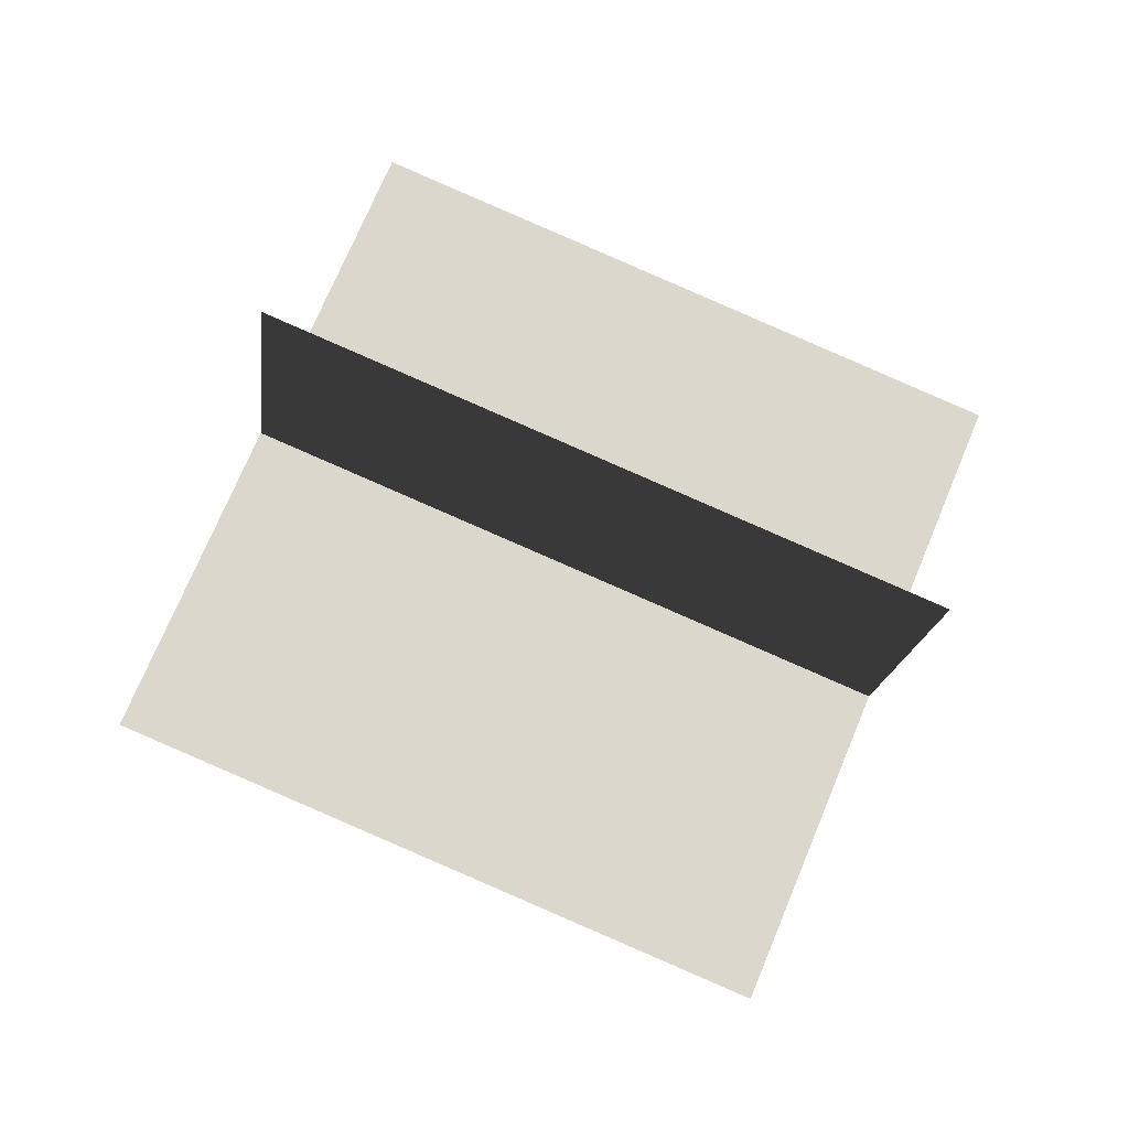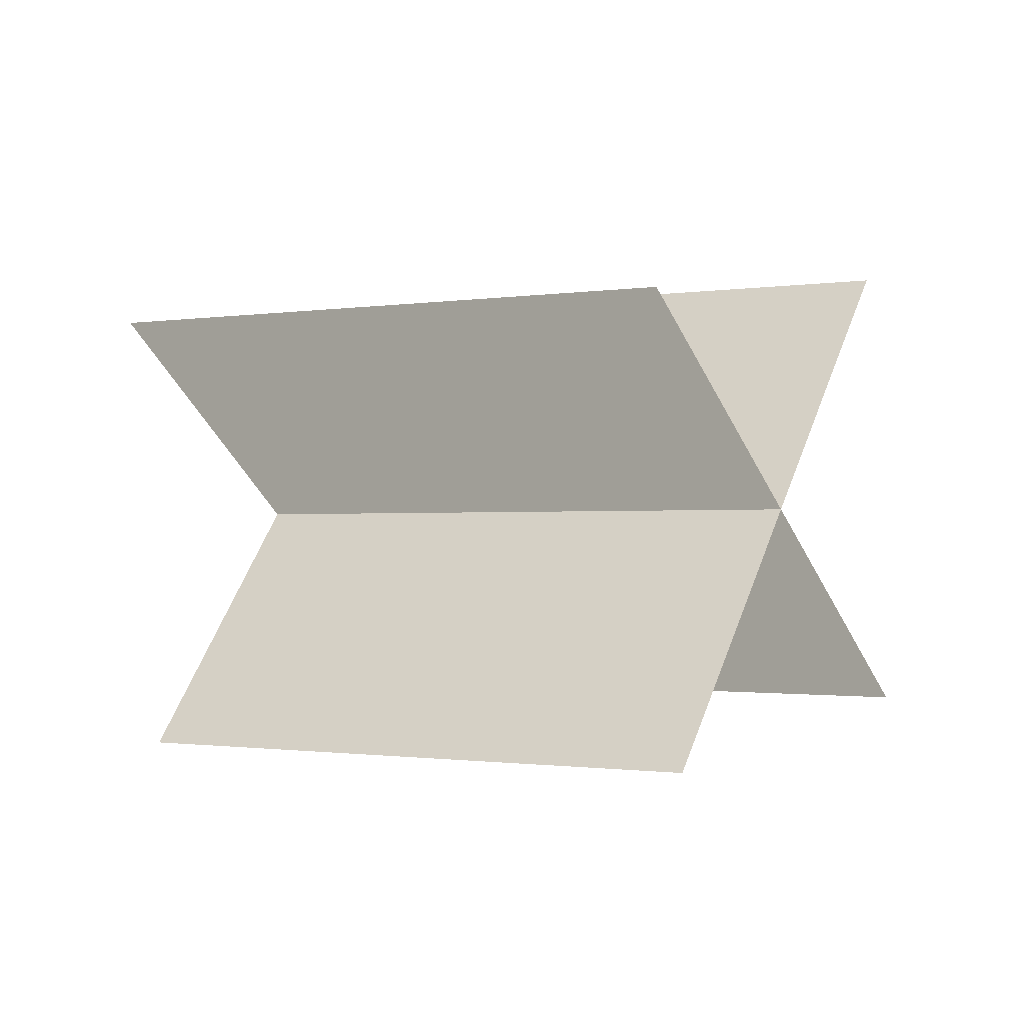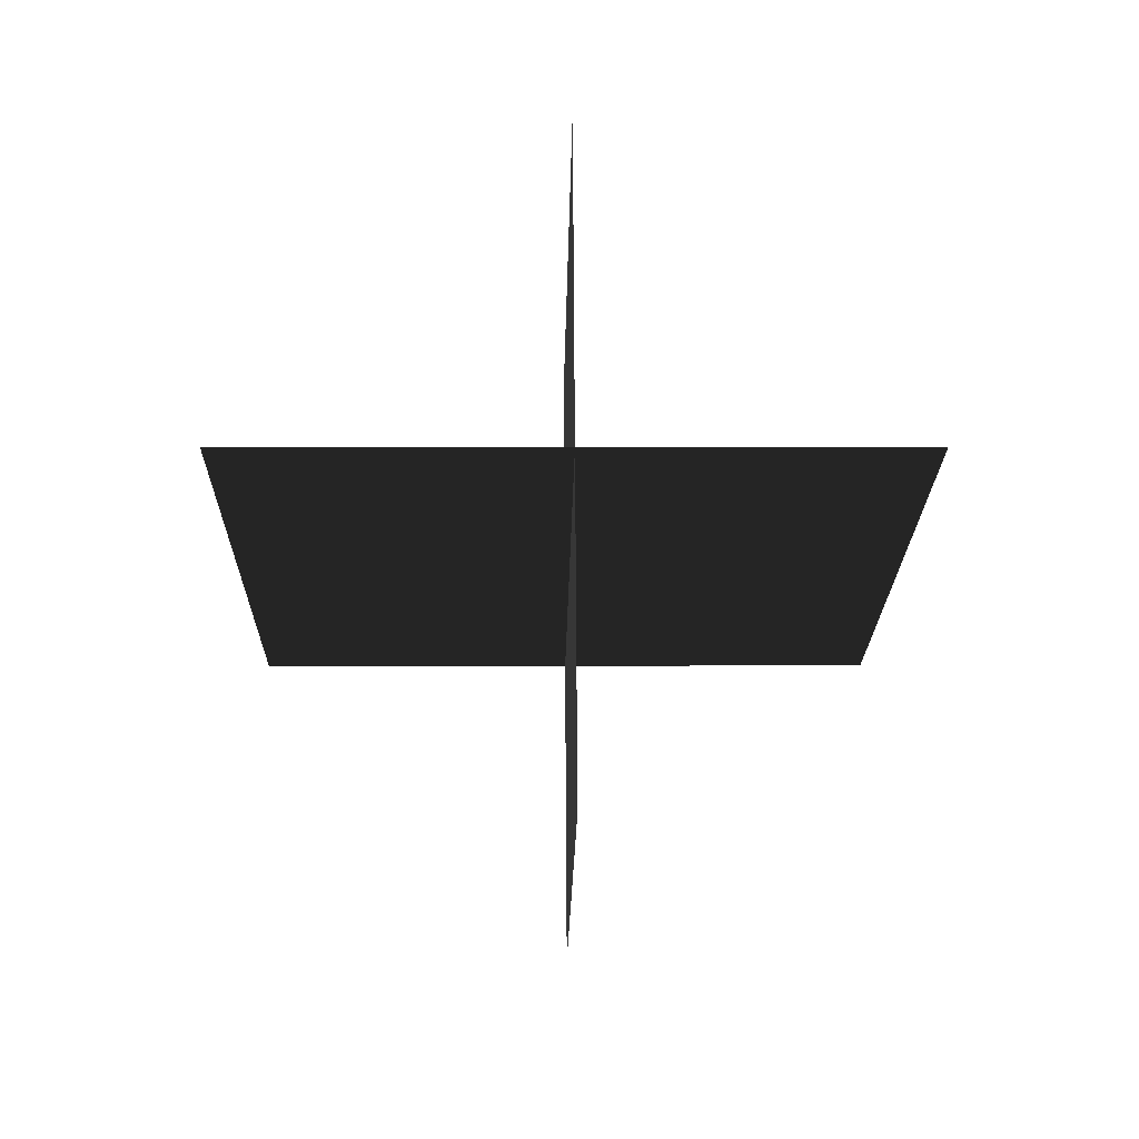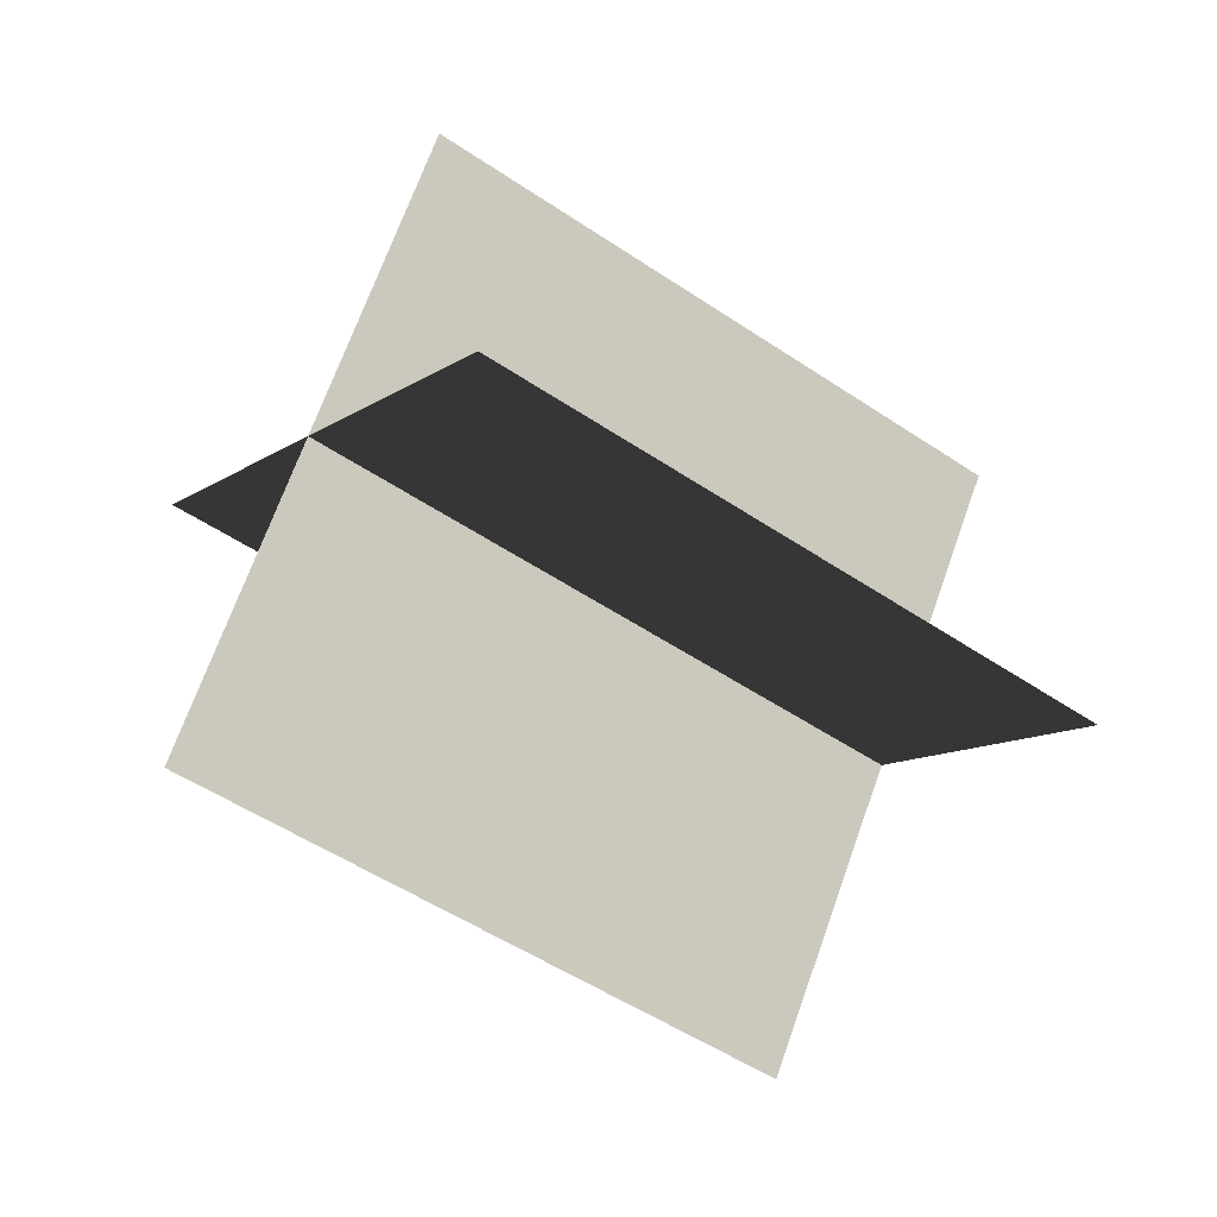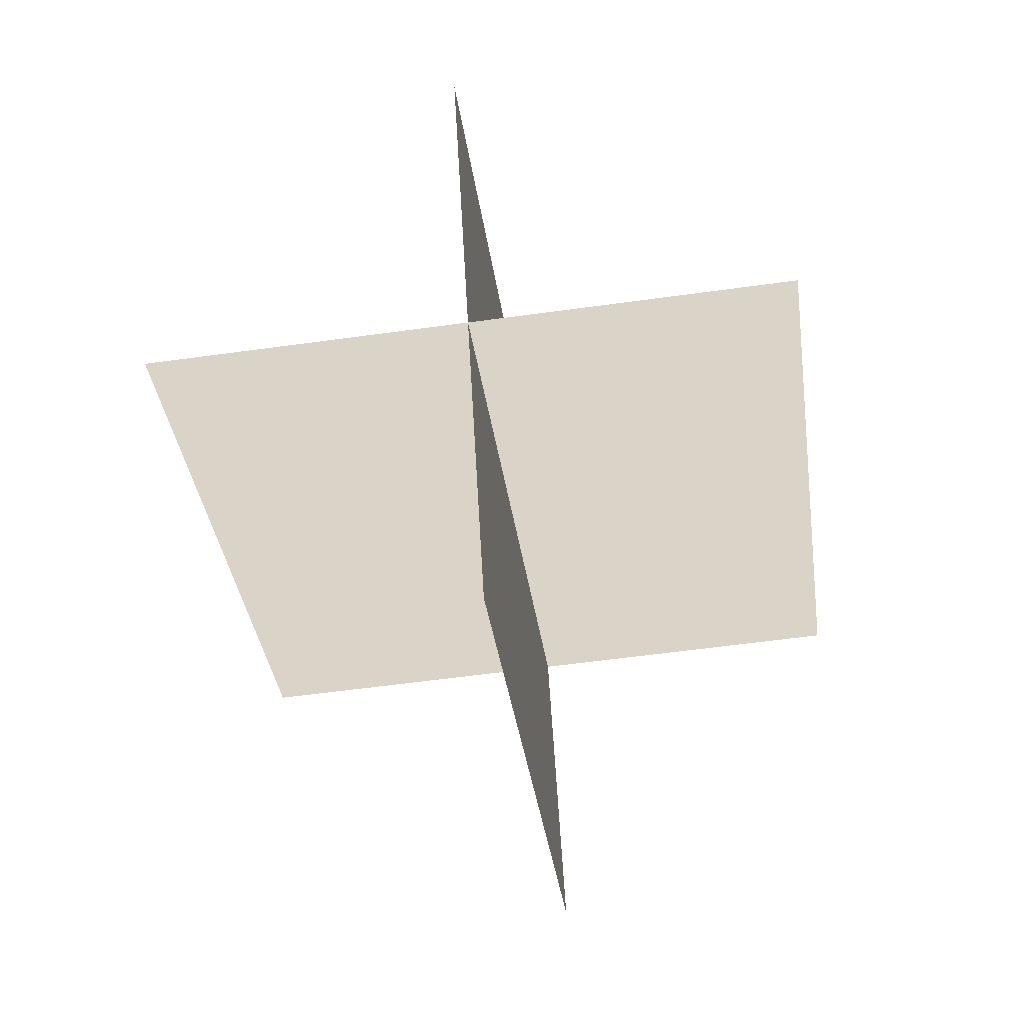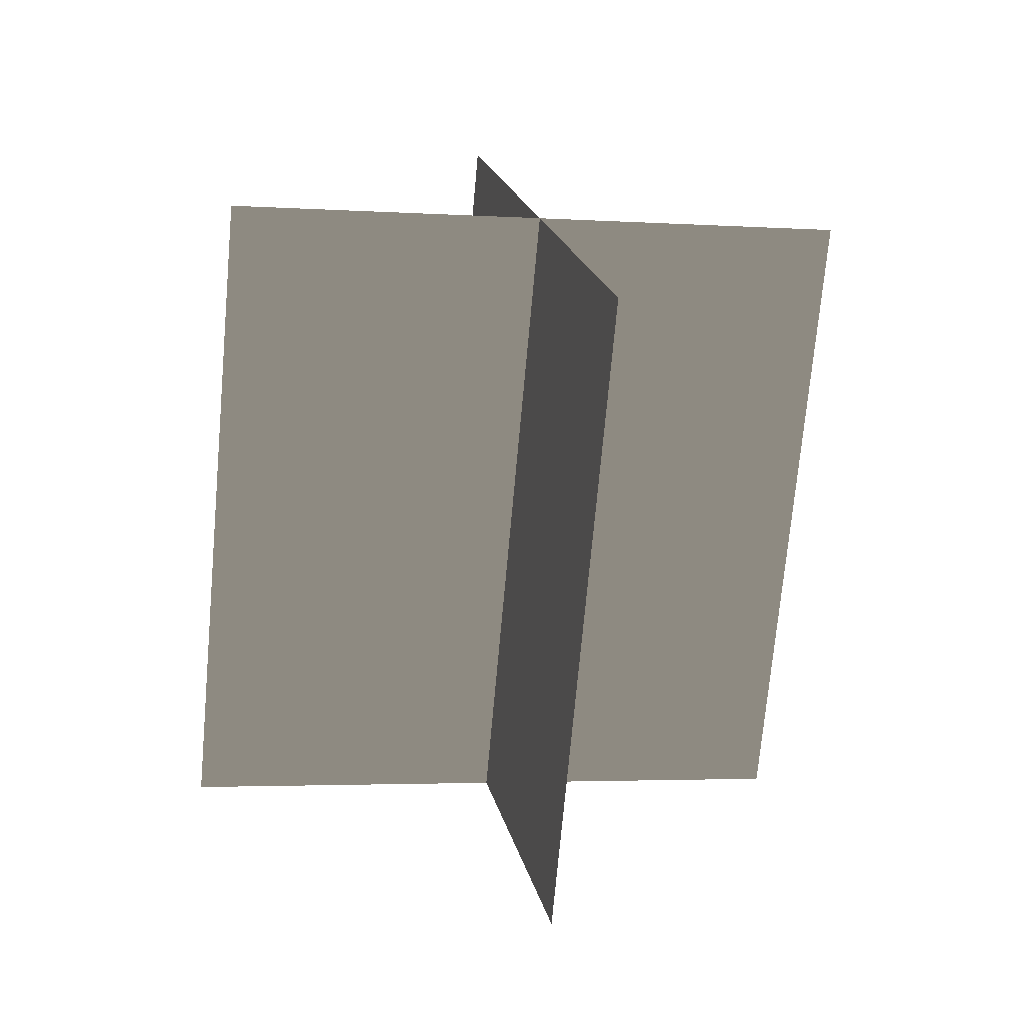
<metadata>
{"format":"obj","ext":"obj","renderer":"f3d","projection":"perspective","resolution":1024,"background":"white","views":[{"elev":-16.4,"azim":-96.3,"up":"+Y"},{"elev":-45.0,"azim":-64.6,"up":"+Y"},{"elev":3.8,"azim":179.1,"up":"+Y"},{"elev":-10.2,"azim":-119.8,"up":"+Y"},{"elev":-57.7,"azim":8.2,"up":"+Y"},{"elev":-2.8,"azim":-13.4,"up":"+Z"}]}
</metadata>
<code>
g Plane45
v 40.57 15.78 -37.91
v -40.57 15.78 -37.91
v -40.57 -15.78 37.91
v 40.57 -15.78 37.91
v -0.0004272 -21.69 -53.51
v -0.0004272 53.25 -22.31
v -0.0004272 21.69 53.51
v -0.0004272 -53.25 22.31
f 3 1 2
f 1 3 4
f 7 5 6
f 5 7 8

</code>
